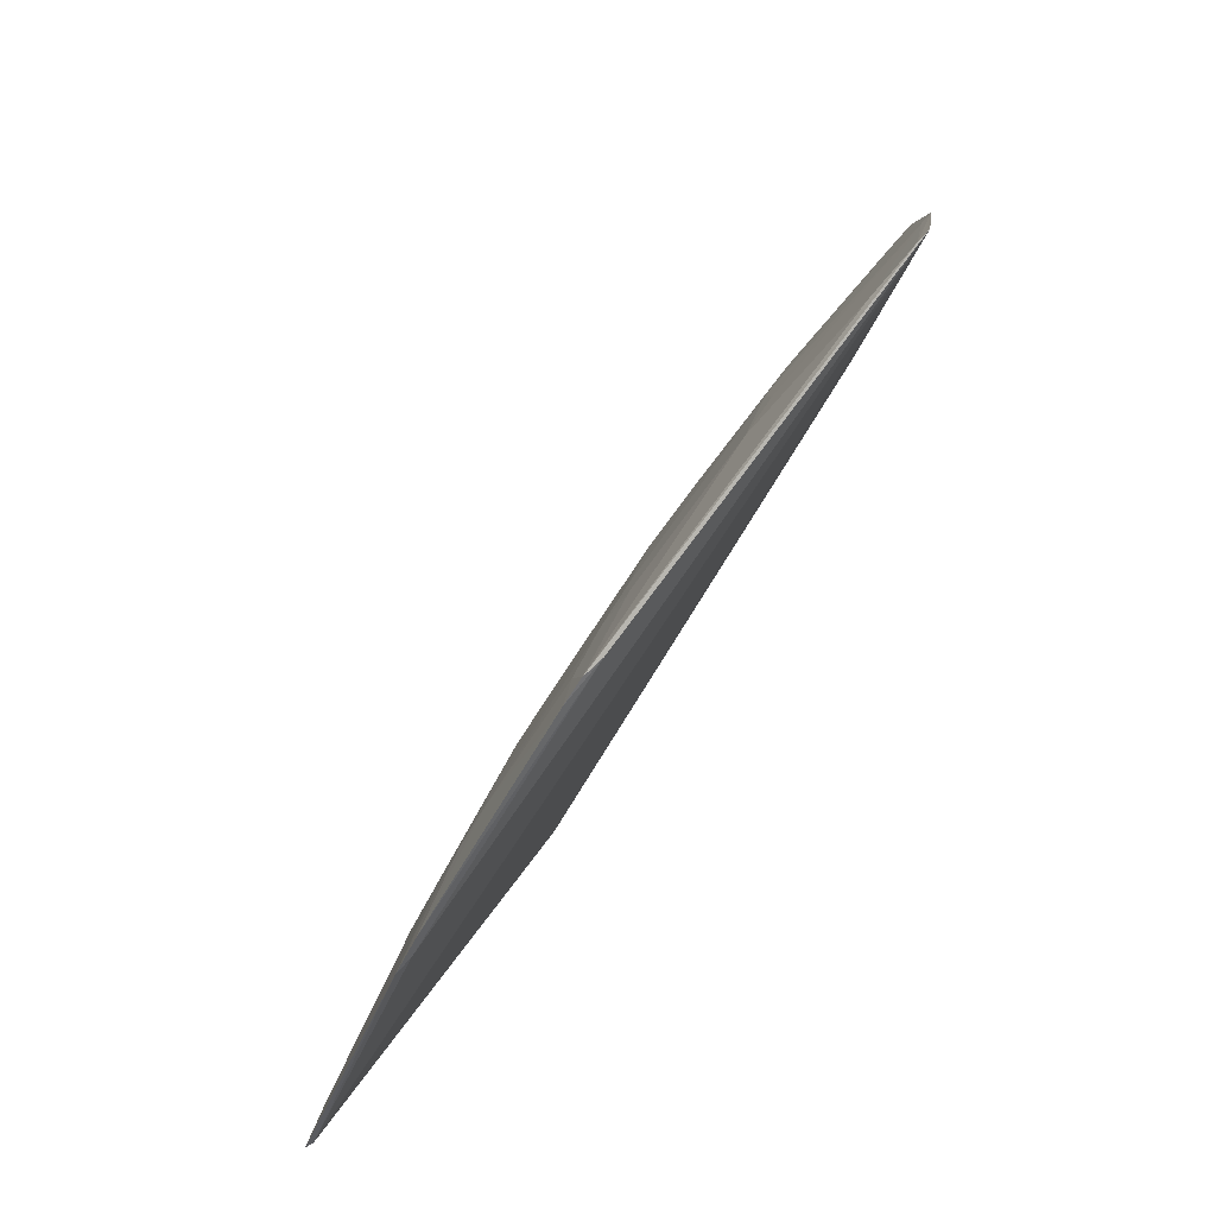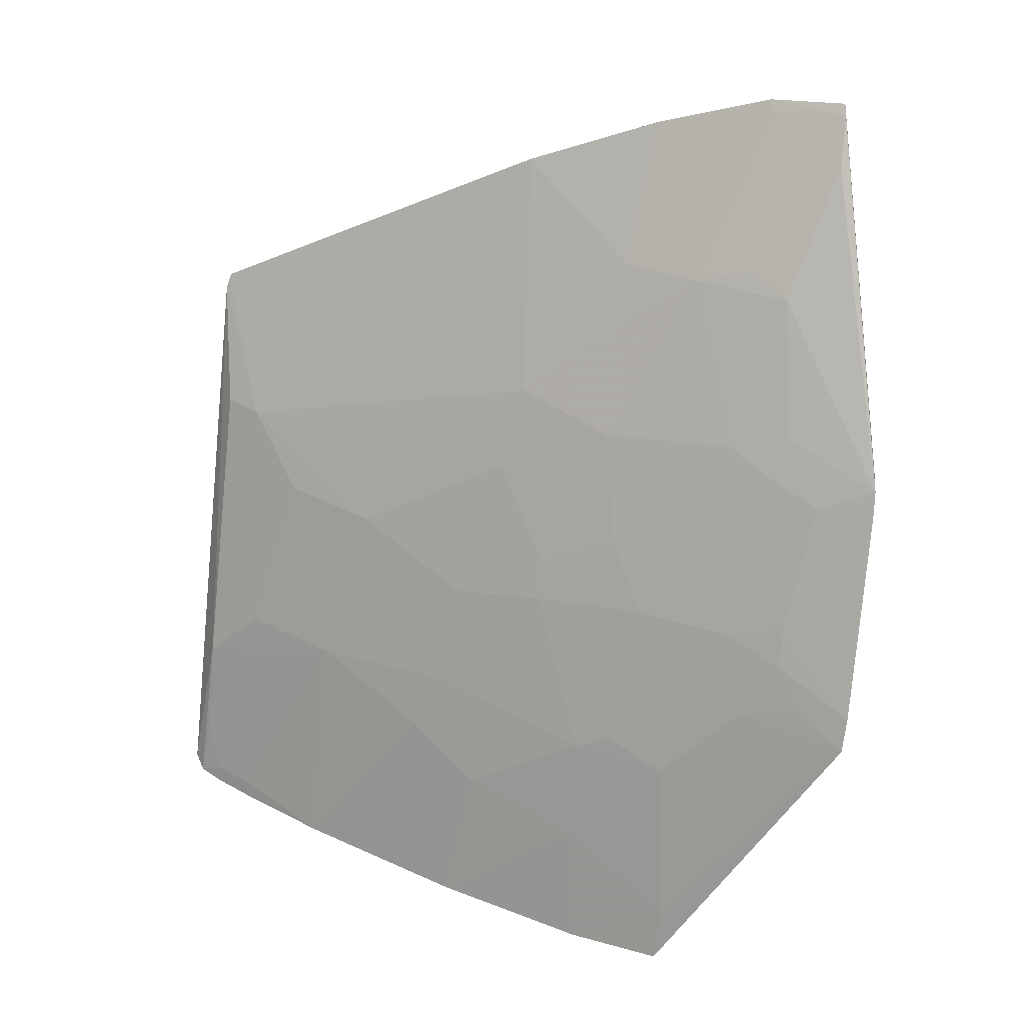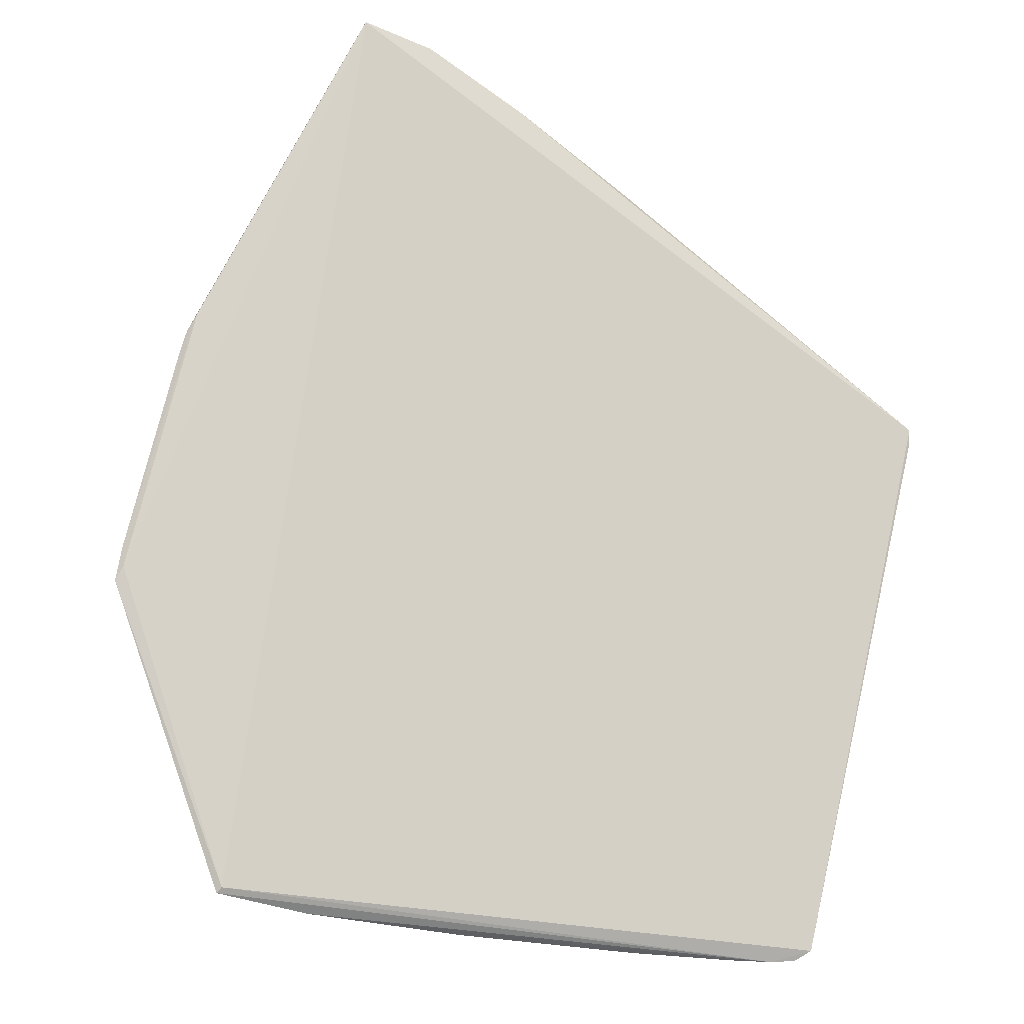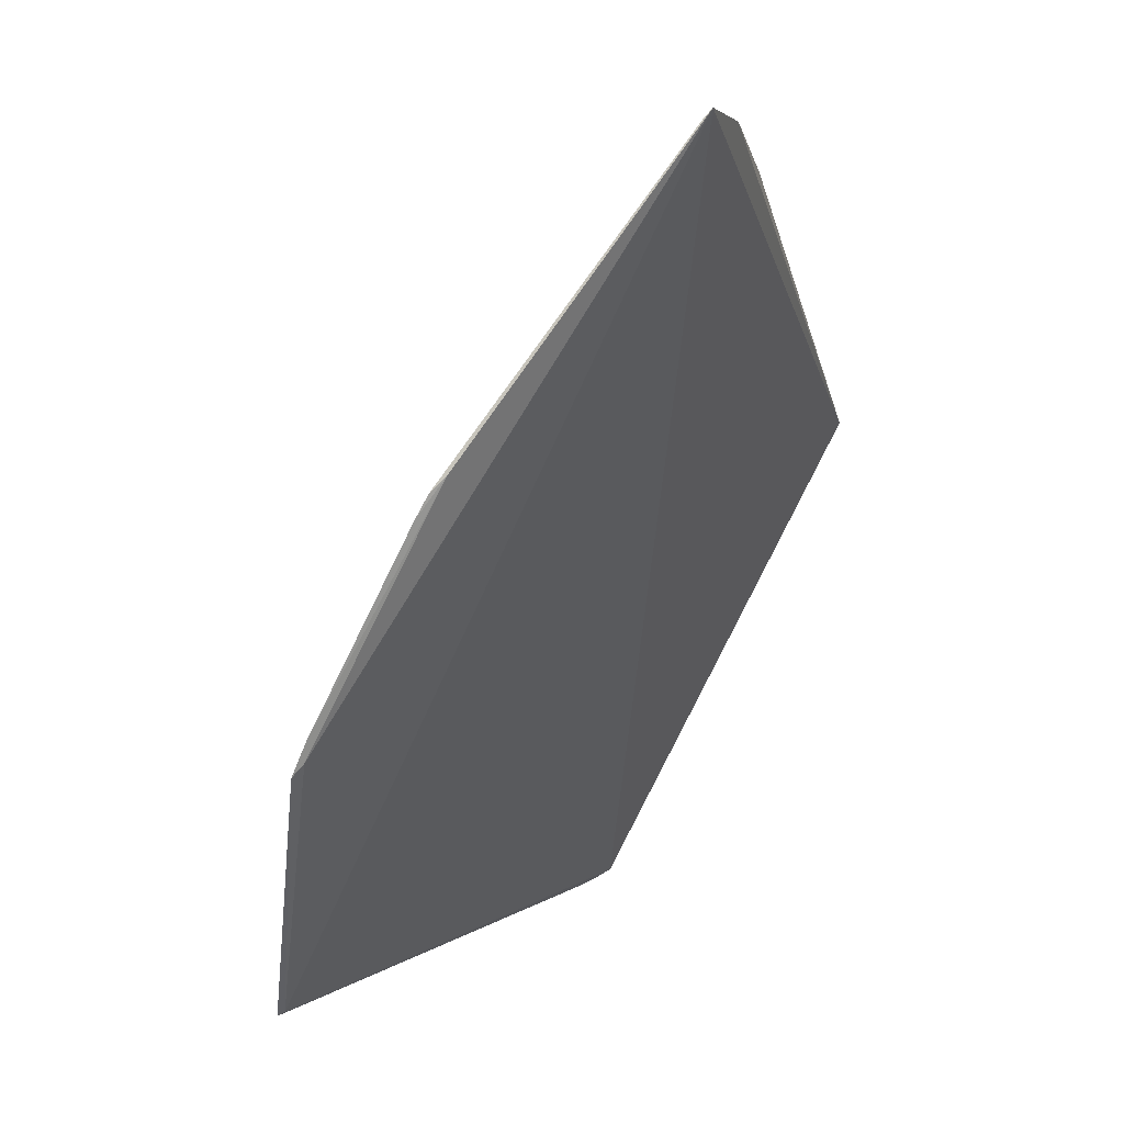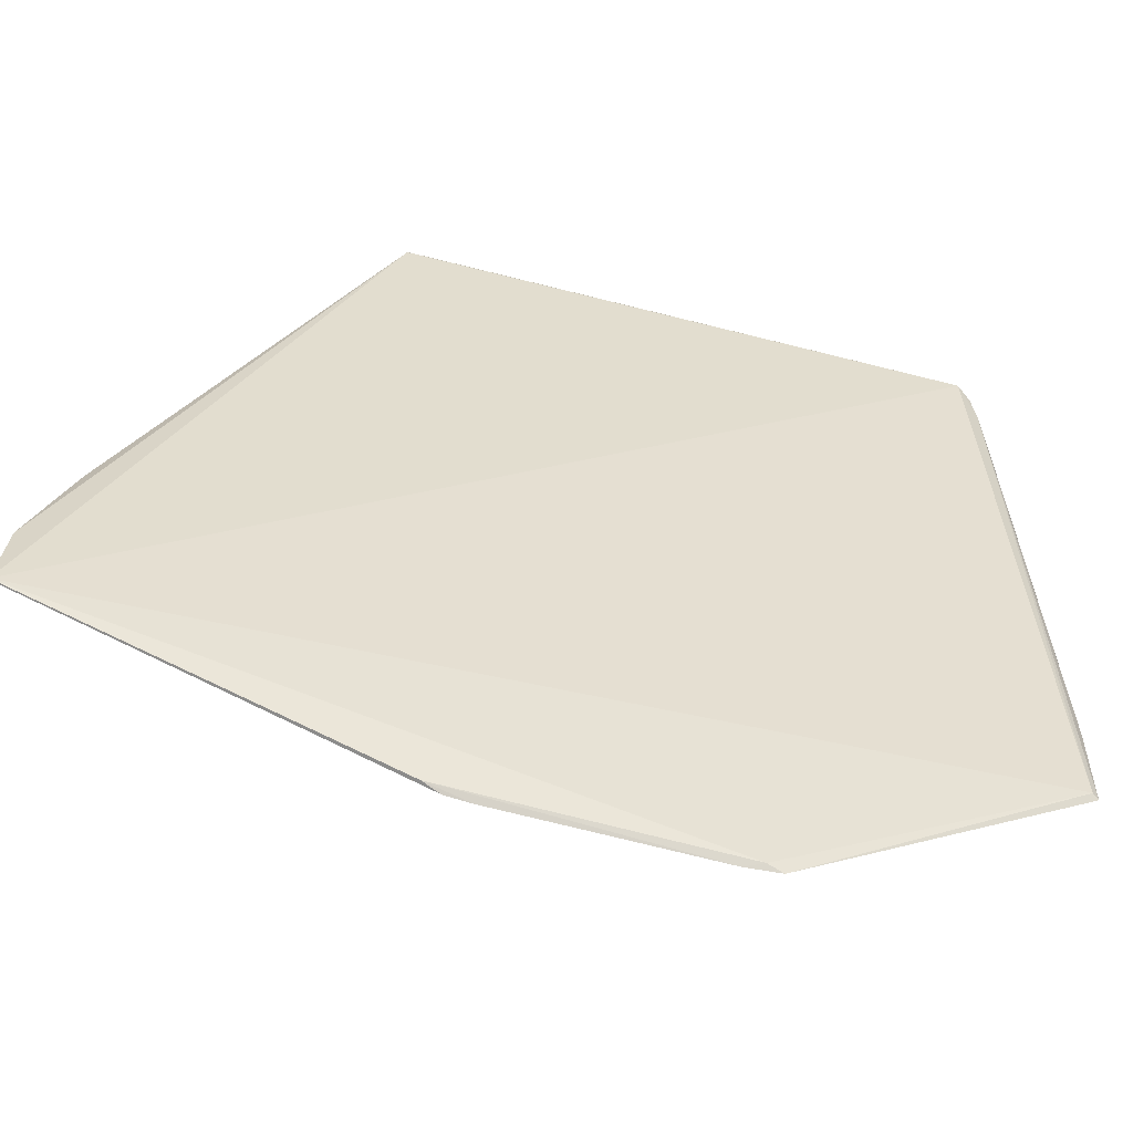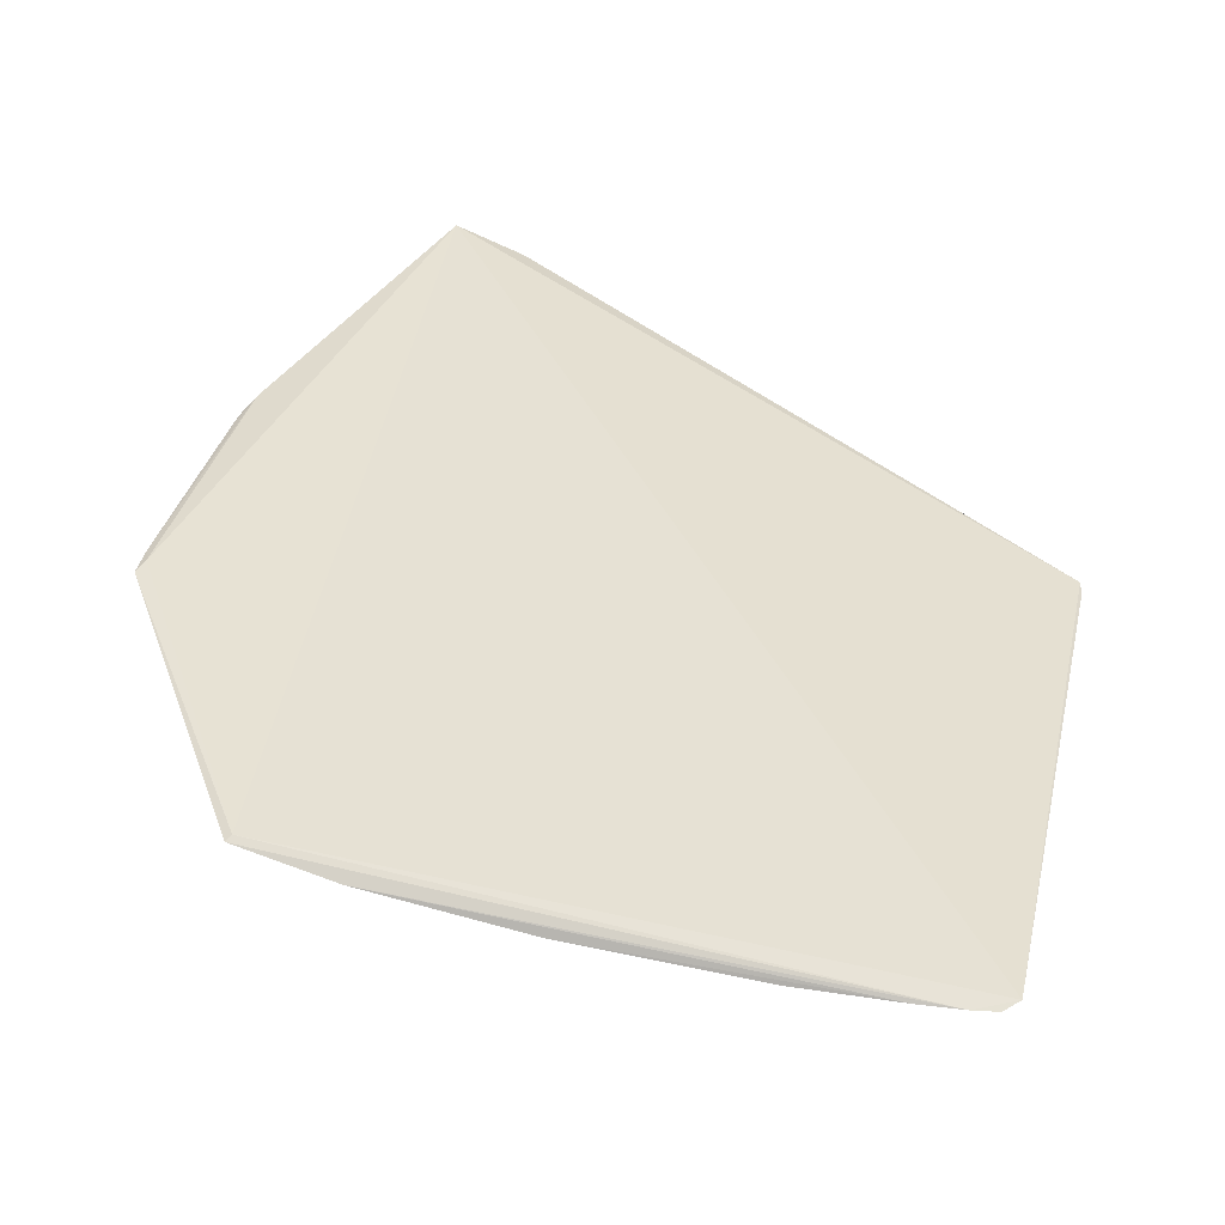
<metadata>
{"format":"obj","ext":"obj","renderer":"f3d","projection":"perspective","resolution":1024,"background":"white","views":[{"elev":-67.6,"azim":-3.3,"up":"+Y"},{"elev":37.8,"azim":-78.3,"up":"+Z"},{"elev":-38.6,"azim":59.1,"up":"+Z"},{"elev":7.2,"azim":13.1,"up":"+Z"},{"elev":-69.4,"azim":102.3,"up":"+Y"},{"elev":-78.5,"azim":59.7,"up":"+Z"}]}
</metadata>
<code>
v -0.09627 0.02155 -0.03396
v -0.09669 0.01815 -0.03362
v -0.09534 0.04878 -0.04727
v -0.1081 0.04741 -0.07126
v -0.1113 0.01968 -0.05844
v -0.107 0.04895 -0.07077
v -0.106 0.01967 -0.04811
v -0.1051 0.04812 -0.06451
v -0.1155 0.0226 -0.07085
v -0.1072 0.01457 -0.04881
v -0.1018 0.01969 -0.0412
v -0.1076 0.04845 -0.07113
v -0.09569 0.04895 -0.04791
v -0.1069 0.0343 -0.05675
v -0.1096 0.01802 -0.05417
v -0.1118 0.01479 -0.05833
v -0.09844 0.01798 -0.03597
v -0.1067 0.01461 -0.04782
v -0.1087 0.04554 -0.07058
v -0.1025 0.04378 -0.05512
v -0.1026 0.03179 -0.04732
v -0.113 0.02742 -0.06622
v -0.1087 0.0249 -0.05506
v -0.1122 0.01466 -0.05889
v -0.09705 0.01805 -0.03404
v -0.1009 0.02143 -0.04042
v -0.1052 0.01881 -0.04645
v -0.106 0.01478 -0.04715
v -0.1069 0.01714 -0.04896
v -0.1069 0.04813 -0.06886
v -0.107 0.0412 -0.06195
v -0.1132 0.03357 -0.07129
v -0.09911 0.04806 -0.0525
v -0.1043 0.03952 -0.0551
v -0.09624 0.03278 -0.0383
v -0.115 0.02234 -0.06872
v -0.1096 0.02055 -0.05505
v -0.1113 0.02576 -0.06107
v -0.1069 0.03003 -0.05422
v -0.1043 0.02742 -0.04812
v -0.1104 0.01801 -0.05584
v -0.09657 0.02143 -0.03432
v -0.1009 0.02404 -0.0412
v -0.1116 0.01457 -0.05744
v -0.1079 0.04732 -0.07054
v -0.1052 0.04552 -0.06199
v -0.1095 0.03603 -0.06363
v -0.1106 0.04134 -0.07129
v -0.115 0.02669 -0.07126
v -0.09996 0.04638 -0.0525
v -0.1043 0.03256 -0.05074
v -0.09622 0.02672 -0.0357
v -0.1122 0.02316 -0.06192
v -0.1158 0.0225 -0.07102
v -0.1104 0.02228 -0.05759
v -0.1078 0.03002 -0.05588
v -0.1069 0.02655 -0.05248
v -0.1113 0.01715 -0.05757
v -0.1052 0.02142 -0.04732
v -0.09999 0.02743 -0.04124
v -0.1087 0.03517 -0.06109
v -0.1113 0.02742 -0.06195
v -0.1112 0.03263 -0.06536
v -0.1089 0.04563 -0.07129
f 1 2 3
f 6 3 2
f 9 4 6
f 9 6 2
f 12 8 6
f 12 6 4
f 13 3 6
f 13 6 8
f 16 9 2
f 18 17 11
f 24 9 16
f 25 2 1
f 25 17 18
f 26 11 17
f 27 18 11
f 28 16 2
f 28 25 18
f 28 2 25
f 28 18 10
f 29 15 10
f 29 10 18
f 29 7 15
f 29 27 7
f 29 18 27
f 30 8 12
f 31 8 19
f 33 13 8
f 34 31 14
f 34 20 31
f 37 15 7
f 37 7 23
f 41 37 5
f 41 15 37
f 42 25 1
f 42 17 25
f 42 26 17
f 43 11 26
f 43 21 40
f 43 26 42
f 44 24 16
f 44 16 28
f 44 28 10
f 44 10 15
f 44 15 41
f 45 30 12
f 45 12 19
f 45 19 8
f 45 8 30
f 46 31 20
f 46 8 31
f 48 32 47
f 48 47 31
f 48 31 19
f 49 36 22
f 49 22 32
f 50 33 8
f 50 21 35
f 50 35 3
f 50 3 13
f 50 13 33
f 50 34 21
f 50 20 34
f 50 46 20
f 50 8 46
f 51 34 14
f 51 21 34
f 51 14 39
f 51 40 21
f 51 39 40
f 52 1 3
f 52 3 35
f 52 43 42
f 52 42 1
f 53 36 24
f 53 24 5
f 53 22 36
f 54 9 24
f 54 24 36
f 54 36 49
f 54 49 4
f 54 4 9
f 55 23 38
f 55 37 23
f 55 5 37
f 55 53 5
f 55 38 53
f 56 23 39
f 56 39 14
f 57 23 7
f 57 7 40
f 57 40 39
f 57 39 23
f 58 41 5
f 58 5 24
f 58 44 41
f 58 24 44
f 59 7 27
f 59 27 11
f 59 11 43
f 59 43 40
f 59 40 7
f 60 35 21
f 60 21 43
f 60 52 35
f 60 43 52
f 61 14 31
f 61 31 47
f 61 56 14
f 62 56 61
f 62 38 23
f 62 23 56
f 62 53 38
f 62 22 53
f 63 47 32
f 63 32 22
f 63 22 62
f 63 62 61
f 63 61 47
f 64 48 19
f 64 32 48
f 64 49 32
f 64 4 49
f 64 19 12
f 64 12 4

</code>
